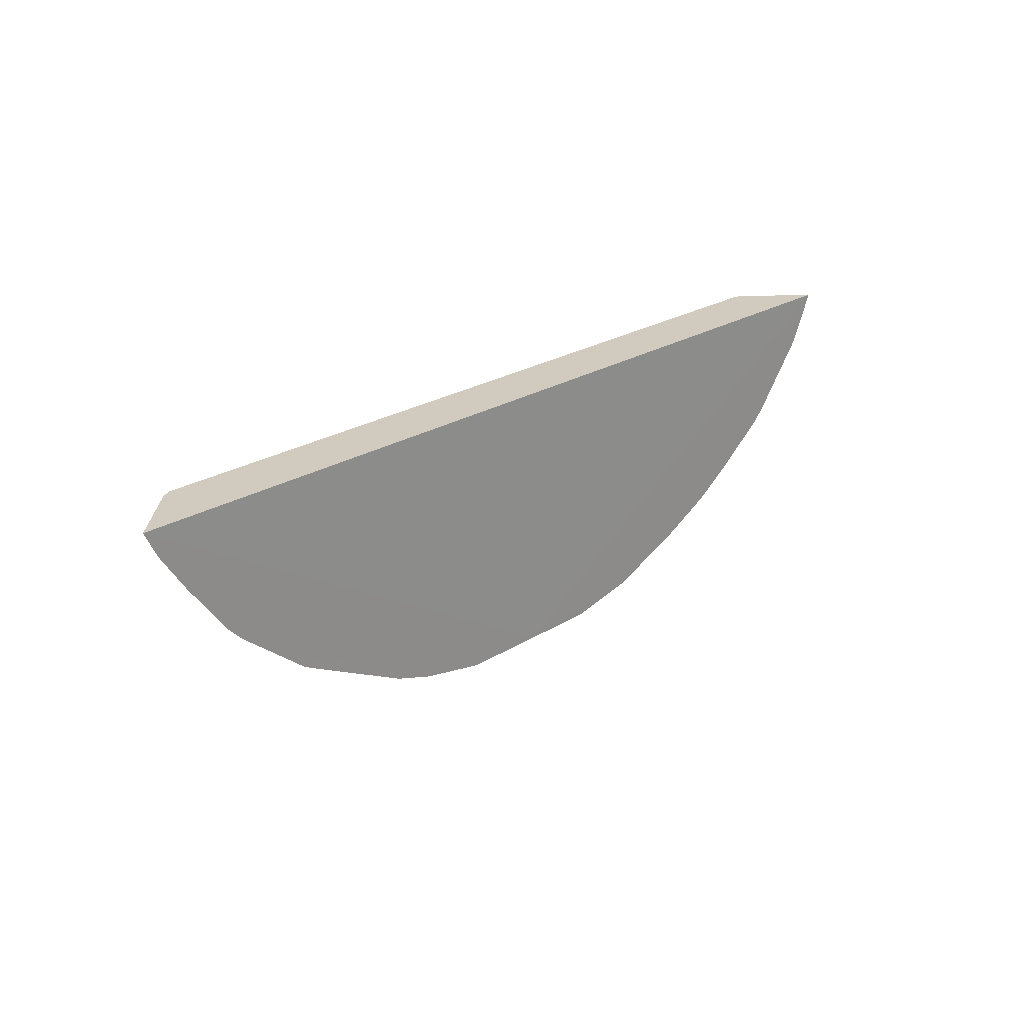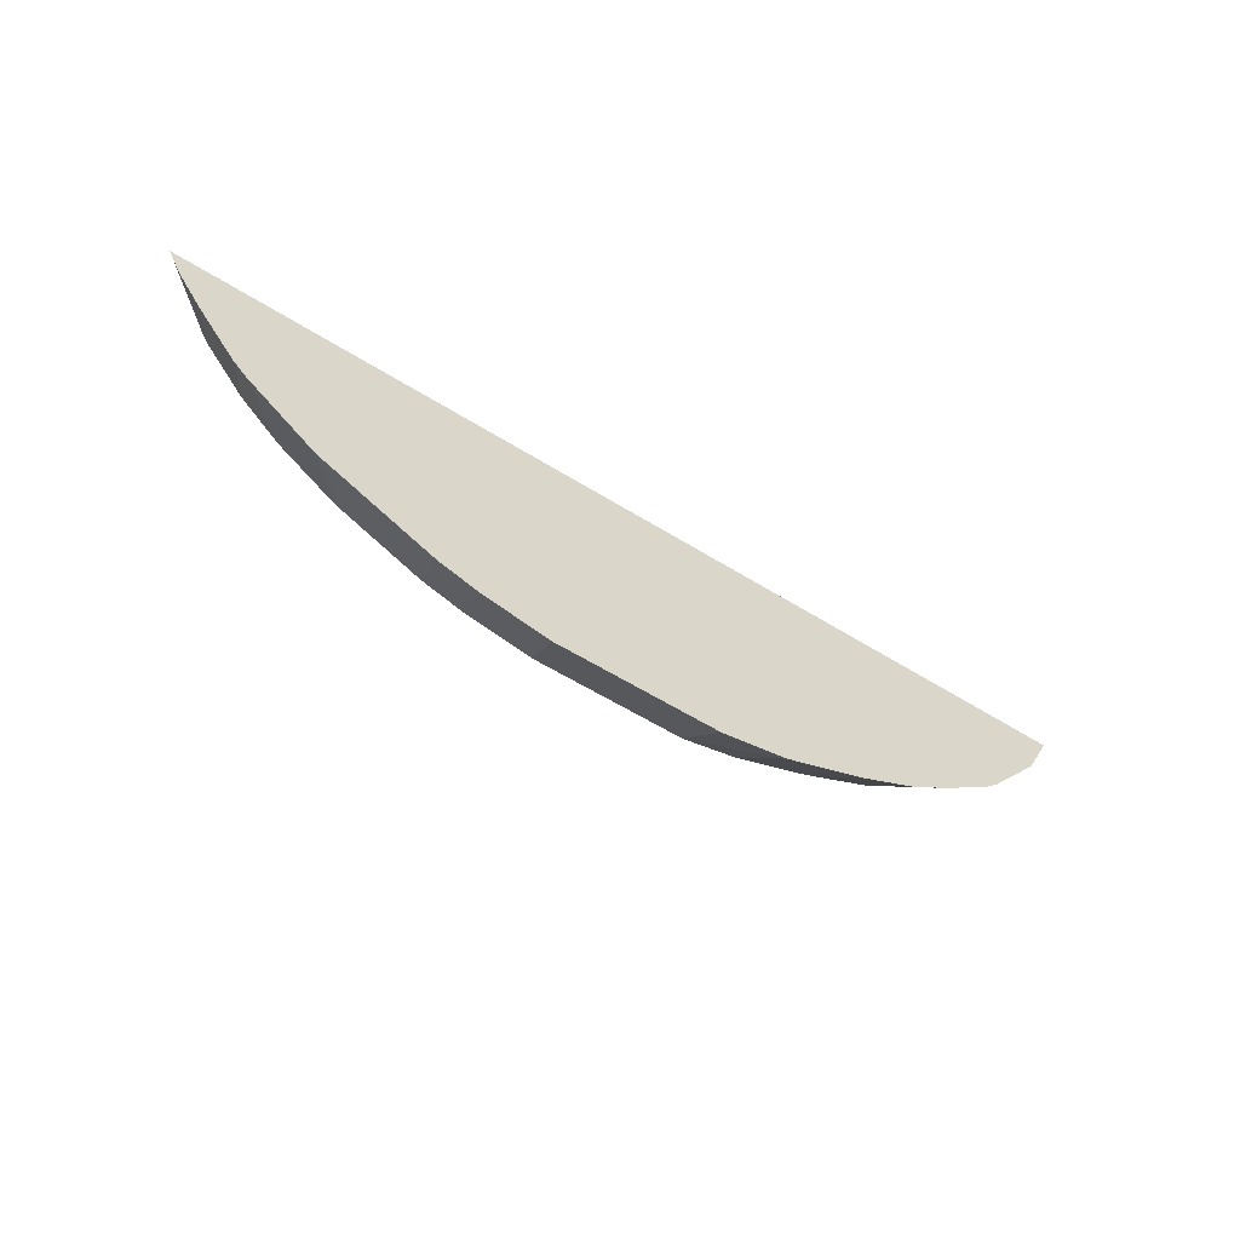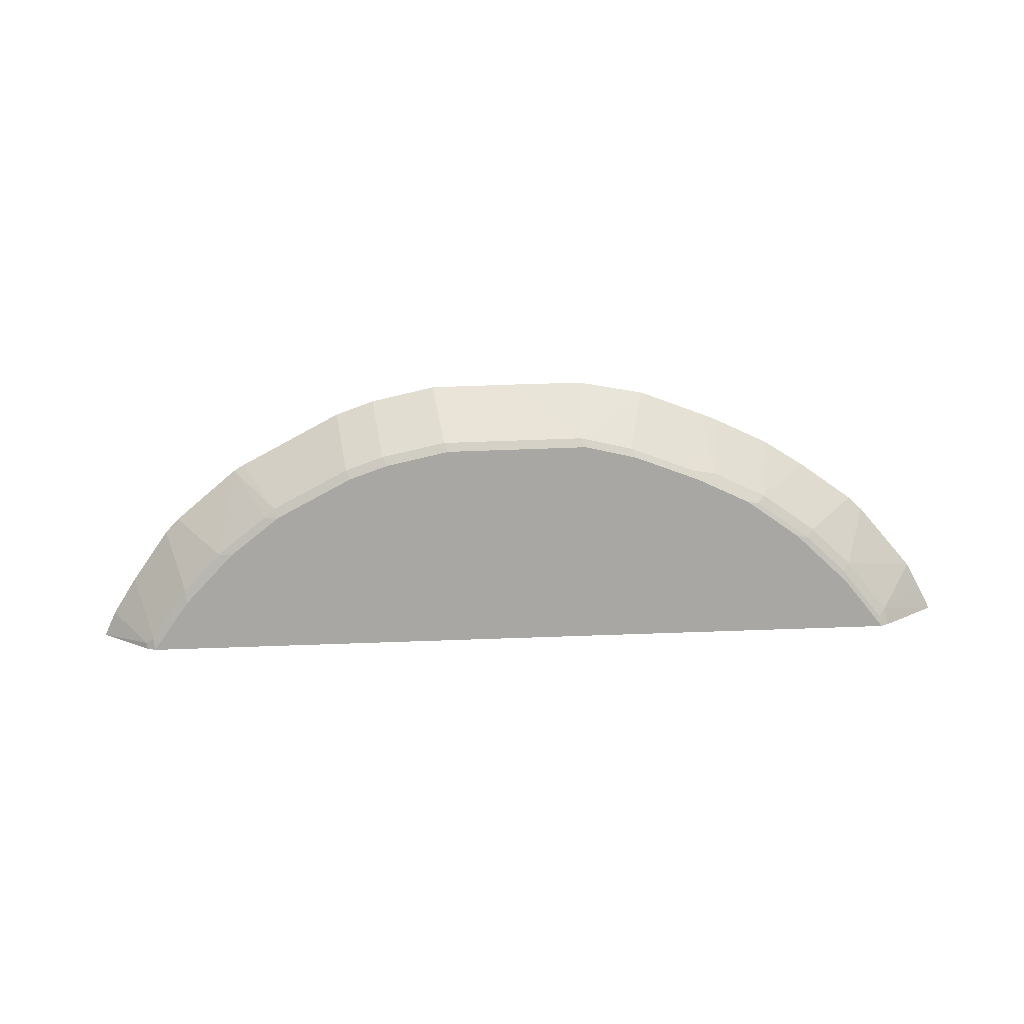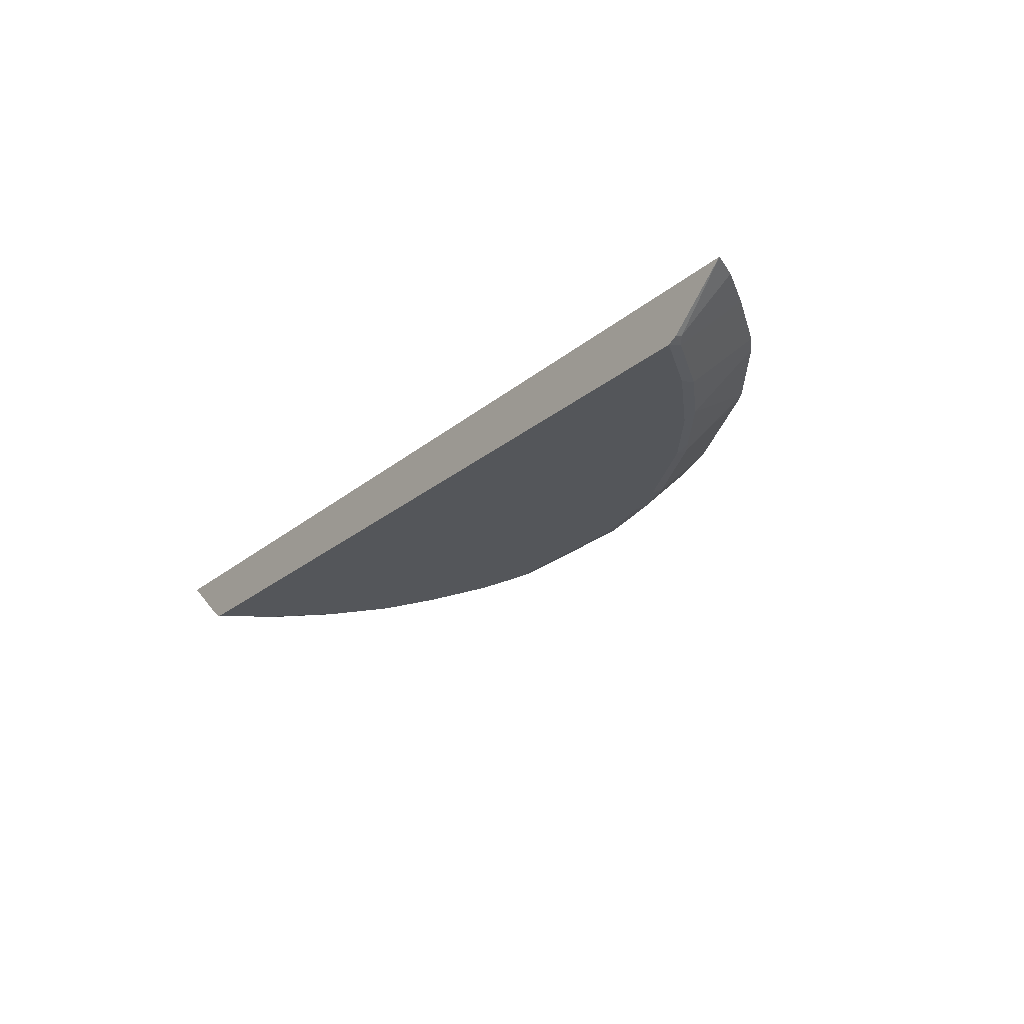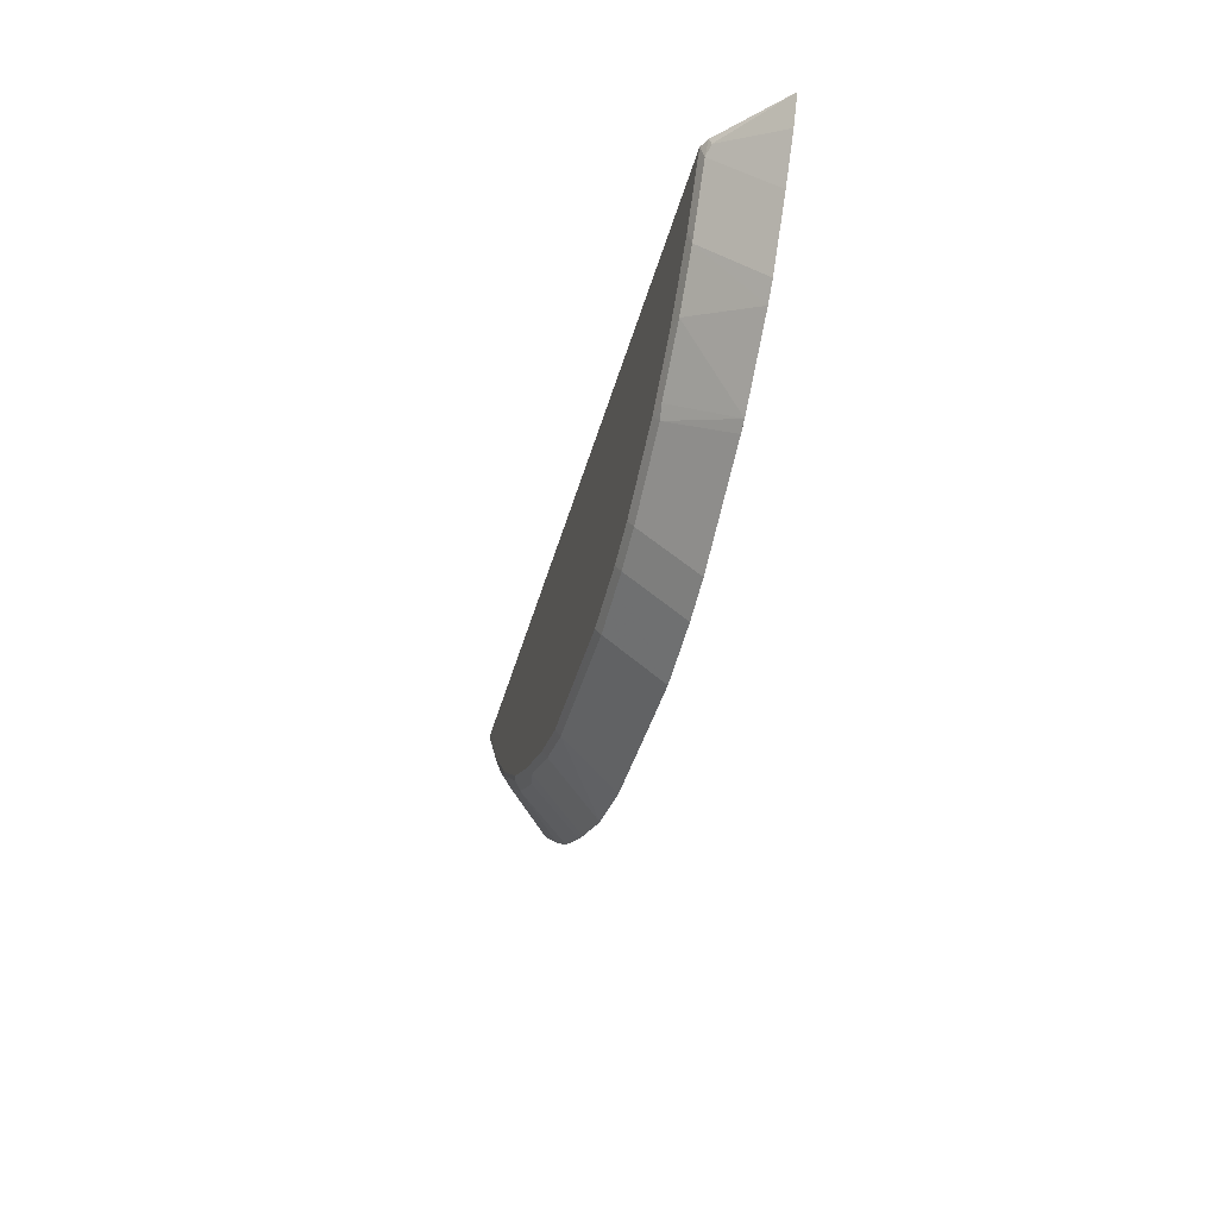
<metadata>
{"format":"obj","ext":"obj","renderer":"f3d","projection":"perspective","resolution":1024,"background":"white","views":[{"elev":23.6,"azim":133.9,"up":"+Z"},{"elev":-57.1,"azim":146.9,"up":"+Z"},{"elev":-74.5,"azim":-178.0,"up":"+Y"},{"elev":-25.7,"azim":52.0,"up":"+Y"},{"elev":-38.7,"azim":76.0,"up":"+Z"}]}
</metadata>
<code>
v -0.3607 -0.2084 -0.7653
v -0.002713 -0.2081 -0.8403
v -0.3362 -0.2084 -0.7759
v -0.2297 -0.2084 -0.8185
v -0.1232 -0.2084 -0.8398
v -0.1207 -0.2911 -0.7596
v 0.1327 -0.2081 -0.8403
v 0.7465 -0.2081 -0.4053
v -0.7418 -0.2084 -0.4054
v -0.7227 -0.2084 -0.4458
v -0.7013 -0.2084 -0.4884
v -0.6162 -0.2084 -0.5949
v -0.5948 -0.2084 -0.6162
v -0.5097 -0.2084 -0.6801
v -0.4457 -0.2084 -0.7227
v -0.3479 -0.284 -0.6886
v -0.433 -0.284 -0.646
v -0.4224 -0.2946 -0.6354
v -0.5182 -0.284 -0.5822
v -0.5076 -0.2946 -0.5715
v -0.5715 -0.2946 -0.5077
v -0.4899 -0.2982 -0.5751
v -0.575 -0.2982 -0.4899
v 0.1065 -0.2982 -0.7454
v -0.4046 -0.2982 -0.6389
v -0.3195 -0.2982 -0.6815
v -0.3124 -0.2911 -0.6958
v -0.2059 -0.2911 -0.7383
v -0.1278 -0.2982 -0.7454
v -0.213 -0.2982 -0.7241
v 0.1136 -0.2911 -0.7596
v 0.2201 -0.2911 -0.7383
v 0.2392 -0.2081 -0.819
v 0.3031 -0.2081 -0.7977
v 0.4904 -0.2081 -0.7029
v 0.4734 -0.2081 -0.7125
v 0.284 -0.2911 -0.717
v 0.2769 -0.2982 -0.7029
v 0.213 -0.2982 -0.7241
v 0.4046 -0.2982 -0.6389
v 0.4117 -0.2911 -0.6531
v 0.4286 -0.2928 -0.6389
v 0.4899 -0.2982 -0.5751
v 0.575 -0.2982 -0.4899
v 0.5777 -0.2928 -0.5112
v 0.5138 -0.2928 -0.5751
v 0.5969 -0.2081 -0.6177
v 0.6201 -0.2081 -0.5945
v 0.7256 -0.2081 -0.4473
v 0.684 -0.2081 -0.5093
v 0.6416 -0.2928 -0.426
v 0.6549 -0.2875 -0.4153
v 0.6532 -0.2909 -0.4053
v 0.6383 -0.2982 -0.4053
v 0.639 -0.298 -0.4053
v -0.6176 -0.2982 -0.4054
v -0.6388 -0.298 -0.4054
v -0.6353 -0.2946 -0.4225
v -0.6461 -0.284 -0.4331
v -0.5821 -0.284 -0.5183
v -0.6516 -0.2895 -0.4054
f 52 51 50
f 52 53 51
f 52 8 53
f 52 49 8
f 52 50 49
f 55 51 53
f 55 53 54
f 55 44 51
f 44 54 40
f 50 51 48
f 55 54 44
f 53 8 54
f 50 48 49
f 43 46 45
f 48 35 8
f 47 35 48
f 47 48 45
f 47 45 46
f 47 46 35
f 42 35 46
f 43 42 46
f 43 45 44
f 43 44 40
f 43 40 42
f 24 40 54
f 42 40 41
f 49 48 8
f 23 24 56
f 56 54 57
f 21 23 57
f 42 41 35
f 3 16 1
f 27 28 26
f 25 26 24
f 35 7 8
f 45 48 51
f 45 51 44
f 54 8 9
f 58 57 59
f 61 59 57
f 61 57 54
f 61 54 9
f 23 56 57
f 61 9 59
f 59 10 11
f 59 11 60
f 12 60 11
f 14 15 17
f 19 14 17
f 19 13 14
f 19 12 13
f 19 60 12
f 21 60 19
f 21 59 60
f 21 58 59
f 21 57 58
f 59 9 10
f 36 35 41
f 56 24 54
f 37 41 40
f 18 26 25
f 22 20 18
f 22 18 25
f 22 25 24
f 22 24 23
f 22 23 21
f 22 21 20
f 20 21 19
f 20 19 18
f 18 19 17
f 18 17 16
f 16 15 1
f 2 1 15
f 2 15 14
f 2 14 13
f 2 13 12
f 2 12 11
f 2 11 10
f 2 10 9
f 2 9 8
f 2 8 7
f 2 7 6
f 2 6 5
f 2 5 4
f 2 4 3
f 2 3 1
f 37 36 41
f 18 27 26
f 18 16 27
f 16 17 15
f 3 27 16
f 38 37 40
f 38 40 24
f 39 38 24
f 39 24 32
f 39 32 38
f 38 32 37
f 37 32 34
f 37 34 36
f 34 7 35
f 33 7 34
f 33 34 32
f 33 32 7
f 31 6 7
f 36 34 35
f 31 32 24
f 3 4 27
f 31 7 32
f 4 6 28
f 4 5 6
f 28 6 29
f 30 28 29
f 4 28 27
f 30 24 26
f 30 29 24
f 29 6 24
f 31 24 6
f 30 26 28

</code>
